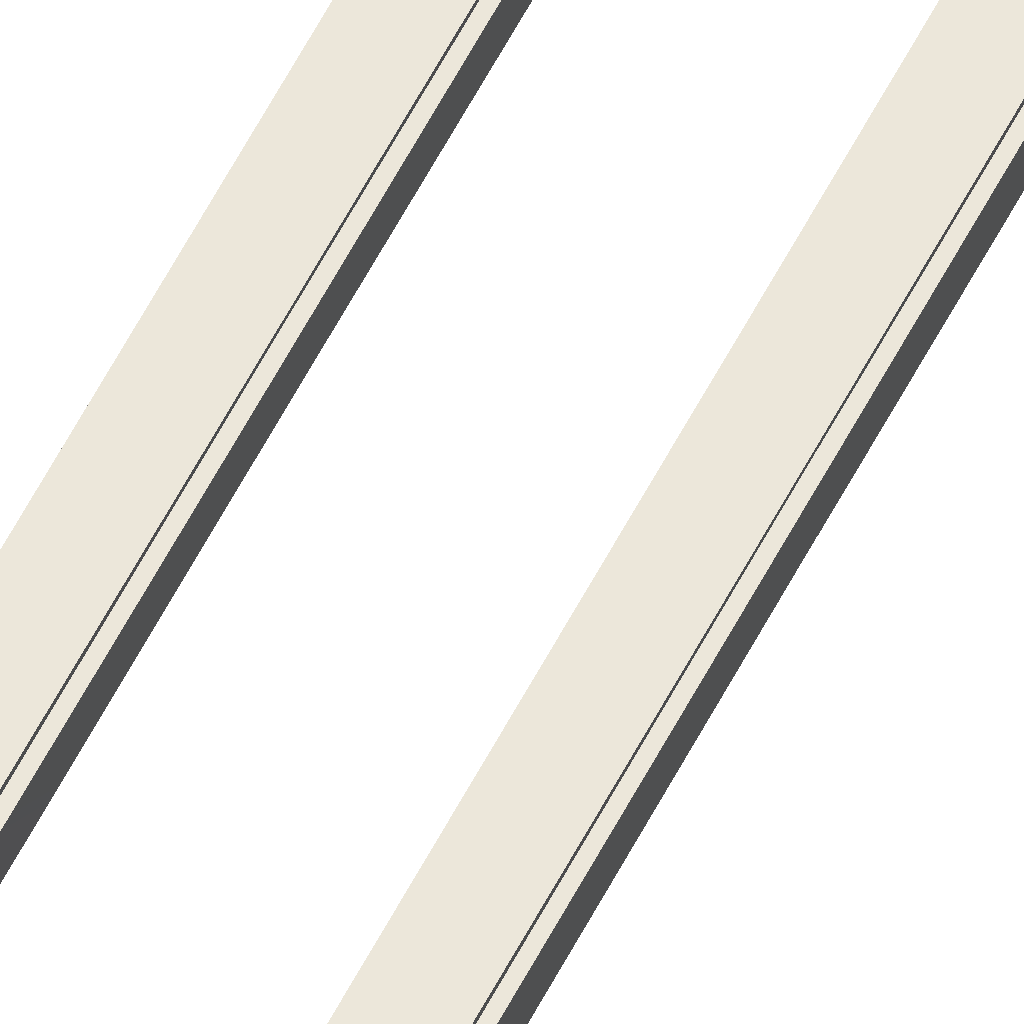
<metadata>
{"format":"obj","ext":"obj","renderer":"f3d","projection":"perspective","resolution":1024,"background":"white","views":[{"elev":51.1,"azim":25.0,"up":"+Y"}]}
</metadata>
<code>
v  0.5824 0.5052 -26.67
v  0.5834 0.3524 -26.67
v  0.5813 0.3523 -32
v  0.3592 0.5049 0.0005
v  0.5824 0.505 0.0005
v  0.5824 0.5052 -5.335
v  0.3592 0.5049 -5.335
v  0.5824 0.5052 -10.67
v  0.3592 0.505 -10.67
v  0.5824 0.5052 -16
v  0.3592 0.5049 -16
v  0.5824 0.5052 -21.33
v  0.3592 0.5049 -21.33
v  0.3592 0.5049 -26.67
v  0.5824 0.5052 -32
v  0.3666 0.352 0.0005
v  0.3602 0.3522 -5.336
v  0.3602 0.3522 -10.67
v  0.3602 0.3522 -16
v  0.3602 0.3522 -21.34
v  0.3602 0.3522 -26.67
v  0.3592 0.5049 -32
v  0.5769 0.352 0.0005
v  0.5834 0.3524 -5.335
v  0.5834 0.3524 -10.67
v  0.5834 0.3524 -16
v  0.5834 0.3524 -21.33
v  -0.3613 0.5049 -32
v  -0.5845 0.5052 -32
v  -0.5845 0.5052 -26.66
v  -0.3635 0.3522 -32
v  -0.3613 0.5049 -26.66
v  -0.5845 0.5052 0.0067
v  -0.3614 0.5051 0.0068
v  -0.3613 0.5049 -5.331
v  -0.5845 0.5051 -5.331
v  -0.3614 0.5049 -10.66
v  -0.5845 0.5052 -10.66
v  -0.3613 0.5049 -16
v  -0.5845 0.5052 -16
v  -0.3613 0.5049 -21.33
v  -0.5845 0.5052 -21.33
v  -0.3667 0.3521 0.0068
v  -0.3603 0.3522 -5.33
v  -0.3603 0.3522 -10.66
v  -0.3603 0.3522 -16
v  -0.3603 0.3522 -21.33
v  -0.3603 0.3522 -26.66
v  -0.577 0.3522 0.0067
v  -0.5835 0.3524 -5.331
v  -0.5835 0.3524 -10.66
v  -0.5835 0.3524 -16
v  -0.5835 0.3524 -21.33
v  -0.5835 0.3524 -26.66
v  -0.5814 0.3524 -32
v  0.3634 0.3522 -32
v  -0.5624 -0.3 -26.97
v  -0.3865 -0.3 -26.97
v  -0.4087 0.352 -26.99
v  -0.5402 0.352 -26.99
v  -0.3865 -0.3 -27.17
v  -0.5624 -0.3 -27.17
v  -0.5402 0.352 -27.14
v  -0.4087 0.352 -27.14
v  -0.5624 -0.3 -15.45
v  -0.3865 -0.3 -15.45
v  -0.4087 0.352 -15.47
v  -0.5402 0.352 -15.47
v  -0.3865 -0.3 -15.65
v  -0.5624 -0.3 -15.65
v  -0.5402 0.352 -15.62
v  -0.4087 0.352 -15.62
v  -0.5624 -0.3 -5.777
v  -0.3865 -0.3 -5.777
v  -0.4087 0.352 -5.802
v  -0.5402 0.352 -5.802
v  -0.3865 -0.3 -5.977
v  -0.5624 -0.3 -5.977
v  -0.5402 0.352 -5.952
v  -0.4087 0.352 -5.952
v  0.3858 -0.3 -26.97
v  0.5617 -0.3 -26.97
v  0.5395 0.352 -26.99
v  0.408 0.352 -26.99
v  0.5617 -0.3 -27.17
v  0.3858 -0.3 -27.17
v  0.408 0.352 -27.14
v  0.5395 0.352 -27.14
v  0.3858 -0.3 -15.45
v  0.5617 -0.3 -15.45
v  0.5395 0.352 -15.47
v  0.408 0.352 -15.47
v  0.5617 -0.3 -15.65
v  0.3858 -0.3 -15.65
v  0.408 0.352 -15.62
v  0.5395 0.352 -15.62
v  0.3858 -0.3 -5.777
v  0.5617 -0.3 -5.777
v  0.5395 0.352 -5.802
v  0.408 0.352 -5.802
v  0.5617 -0.3 -5.977
v  0.3858 -0.3 -5.977
v  0.408 0.352 -5.952
v  0.5395 0.352 -5.952
v  0.3591 0.5049 32
v  0.5824 0.5051 32
v  0.5823 0.5051 26.67
v  0.3634 0.3522 32
v  0.3591 0.5049 26.67
v  0.5823 0.5051 -0.0057
v  0.3591 0.505 -0.0058
v  0.3591 0.5049 5.332
v  0.5824 0.5051 5.332
v  0.3591 0.5049 10.67
v  0.5823 0.5051 10.67
v  0.3591 0.5049 16
v  0.5823 0.5051 16
v  0.3591 0.5049 21.33
v  0.5824 0.5051 21.33
v  0.3664 0.3522 -0.0026
v  0.3602 0.3522 5.331
v  0.3602 0.3522 10.66
v  0.3602 0.3522 16
v  0.3602 0.3522 21.33
v  0.3602 0.3522 26.66
v  0.5766 0.3522 -0.0026
v  0.5834 0.3524 5.332
v  0.5834 0.3524 10.67
v  0.5834 0.3524 16
v  0.5834 0.3524 21.33
v  0.5834 0.3524 26.67
v  0.5813 0.3523 32
v  -0.5845 0.5052 26.67
v  -0.5835 0.3524 26.67
v  -0.5814 0.3524 32
v  -0.3614 0.5049 0.0005
v  -0.5845 0.505 0.0005
v  -0.5845 0.5052 5.336
v  -0.3614 0.505 5.336
v  -0.5845 0.5052 10.67
v  -0.3614 0.505 10.67
v  -0.5845 0.5052 16
v  -0.3614 0.505 16
v  -0.5845 0.5052 21.34
v  -0.3614 0.505 21.34
v  -0.3614 0.505 26.67
v  -0.5845 0.5052 32
v  -0.3668 0.3521 0.0036
v  -0.3603 0.3522 5.337
v  -0.3603 0.3522 10.67
v  -0.3603 0.3522 16
v  -0.3603 0.3522 21.34
v  -0.3603 0.3522 26.67
v  -0.3614 0.505 32
v  -0.5772 0.3522 0.0036
v  -0.5835 0.3524 5.336
v  -0.5835 0.3524 10.67
v  -0.5835 0.3524 16
v  -0.5835 0.3524 21.34
v  -0.5624 -0.3 27.36
v  -0.3865 -0.3 27.36
v  -0.4087 0.352 27.34
v  -0.5402 0.352 27.34
v  -0.3865 -0.3 27.16
v  -0.5624 -0.3 27.16
v  -0.5402 0.352 27.19
v  -0.4087 0.352 27.19
v  -0.3635 0.3522 32
v  -0.5624 -0.3 5.814
v  -0.3865 -0.3 5.814
v  -0.4087 0.352 5.788
v  -0.5402 0.352 5.788
v  -0.3865 -0.3 5.614
v  -0.5624 -0.3 5.614
v  -0.5402 0.352 5.639
v  -0.4087 0.352 5.639
v  -0.5624 -0.3 15.49
v  -0.3865 -0.3 15.49
v  -0.4087 0.352 15.46
v  -0.5402 0.352 15.46
v  -0.3865 -0.3 15.29
v  -0.5624 -0.3 15.29
v  -0.5402 0.352 15.31
v  -0.4087 0.352 15.31
v  0.3858 -0.3 27.36
v  0.5617 -0.3 27.36
v  0.5395 0.352 27.34
v  0.408 0.352 27.34
v  0.5617 -0.3 27.16
v  0.3858 -0.3 27.16
v  0.408 0.352 27.19
v  0.5395 0.352 27.19
v  0.3858 -0.3 5.814
v  0.5617 -0.3 5.814
v  0.5395 0.352 5.788
v  0.408 0.352 5.788
v  0.5617 -0.3 5.614
v  0.3858 -0.3 5.614
v  0.408 0.352 5.639
v  0.5395 0.352 5.639
v  0.3858 -0.3 15.49
v  0.5617 -0.3 15.49
v  0.5395 0.352 15.46
v  0.408 0.352 15.46
v  0.5617 -0.3 15.29
v  0.3858 -0.3 15.29
v  0.408 0.352 15.31
v  0.5395 0.352 15.31
v  0.5824 0.6191 -26.67
v  0.5834 0.5904 -26.67
v  0.5813 0.5903 -32
v  0.3592 0.6188 0.0005
v  0.5824 0.6189 0.0005
v  0.5824 0.6191 -5.335
v  0.3592 0.6189 -5.335
v  0.5824 0.6191 -10.67
v  0.3591 0.6189 -10.67
v  0.5824 0.6191 -16
v  0.3591 0.6189 -16
v  0.5824 0.6191 -21.33
v  0.3592 0.6189 -21.33
v  0.3591 0.6189 -26.67
v  0.5824 0.6191 -32
v  0.3666 0.59 0.0005
v  0.3602 0.5902 -5.336
v  0.3602 0.5902 -10.67
v  0.3602 0.5902 -16
v  0.3602 0.5902 -21.34
v  0.3602 0.5902 -26.67
v  0.3591 0.6189 -32
v  0.5769 0.59 0.0005
v  0.5834 0.5904 -5.335
v  0.5834 0.5904 -10.67
v  0.5834 0.5904 -16
v  0.5834 0.5904 -21.33
v  -0.3614 0.6189 -32
v  -0.5845 0.6191 -32
v  -0.5845 0.6191 -26.66
v  -0.3635 0.5902 -32
v  -0.3614 0.6189 -26.66
v  -0.5846 0.6191 0.0067
v  -0.3614 0.619 0.0068
v  -0.3614 0.6189 -5.331
v  -0.5846 0.6191 -5.331
v  -0.3614 0.6189 -10.66
v  -0.5845 0.6191 -10.66
v  -0.3614 0.6189 -16
v  -0.5845 0.6191 -16
v  -0.3614 0.6189 -21.33
v  -0.5846 0.6191 -21.33
v  -0.3667 0.5901 0.0068
v  -0.3603 0.5902 -5.33
v  -0.3603 0.5902 -10.66
v  -0.3603 0.5902 -16
v  -0.3603 0.5902 -21.33
v  -0.3603 0.5902 -26.66
v  -0.577 0.5902 0.0067
v  -0.5835 0.5904 -5.331
v  -0.5835 0.5904 -10.66
v  -0.5835 0.5904 -16
v  -0.5835 0.5904 -21.33
v  -0.5835 0.5904 -26.66
v  -0.5814 0.5904 -32
v  0.3634 0.5902 -32
v  0.3591 0.6189 32
v  0.5824 0.6191 32
v  0.5824 0.6191 26.67
v  0.3634 0.5902 32
v  0.3592 0.6189 26.67
v  0.5824 0.6191 -0.0057
v  0.3591 0.619 -0.0058
v  0.3591 0.6189 5.332
v  0.5824 0.6191 5.332
v  0.3591 0.6189 10.67
v  0.5824 0.6191 10.67
v  0.3591 0.6189 16
v  0.5824 0.6191 16
v  0.3592 0.6189 21.33
v  0.5824 0.6191 21.33
v  0.3664 0.5902 -0.0026
v  0.3602 0.5902 5.331
v  0.3602 0.5902 10.66
v  0.3602 0.5902 16
v  0.3602 0.5902 21.33
v  0.3602 0.5902 26.66
v  0.5766 0.5902 -0.0026
v  0.5834 0.5904 5.332
v  0.5834 0.5904 10.67
v  0.5834 0.5904 16
v  0.5834 0.5904 21.33
v  0.5834 0.5904 26.67
v  0.5813 0.5903 32
v  -0.5845 0.6191 26.67
v  -0.5835 0.5904 26.67
v  -0.5814 0.5904 32
v  -0.3613 0.6188 0.0005
v  -0.5845 0.6189 0.0005
v  -0.5845 0.6191 5.336
v  -0.3614 0.6189 5.336
v  -0.5845 0.6191 10.67
v  -0.3613 0.6189 10.67
v  -0.5845 0.6191 16
v  -0.3613 0.6189 16
v  -0.5845 0.6191 21.34
v  -0.3614 0.6189 21.34
v  -0.3613 0.6189 26.67
v  -0.5845 0.6191 32
v  -0.3668 0.5901 0.0036
v  -0.3603 0.5902 5.337
v  -0.3603 0.5902 10.67
v  -0.3603 0.5902 16
v  -0.3603 0.5902 21.34
v  -0.3603 0.5902 26.67
v  -0.3613 0.6189 32
v  -0.5772 0.5902 0.0036
v  -0.5835 0.5904 5.336
v  -0.5835 0.5904 10.67
v  -0.5835 0.5904 16
v  -0.5835 0.5904 21.34
v  -0.3635 0.5902 32
v  0.3365 0.252 27.36
v  0.3365 0.252 27.16
v  0.6115 0.252 27.16
v  0.6115 0.252 27.36
v  0.3365 0.352 27.36
v  0.6115 0.352 27.36
v  0.6115 0.352 27.16
v  0.3365 0.352 27.16
v  -0.6119 0.252 27.36
v  -0.6119 0.252 27.16
v  -0.337 0.252 27.16
v  -0.337 0.252 27.36
v  -0.6119 0.352 27.36
v  -0.337 0.352 27.36
v  -0.337 0.352 27.16
v  -0.6119 0.352 27.16
v  -0.6119 0.252 15.49
v  -0.6119 0.252 15.29
v  -0.337 0.252 15.29
v  -0.337 0.252 15.49
v  -0.6119 0.352 15.49
v  -0.337 0.352 15.49
v  -0.337 0.352 15.29
v  -0.6119 0.352 15.29
v  0.3365 0.252 15.49
v  0.3365 0.252 15.29
v  0.6115 0.252 15.29
v  0.6115 0.252 15.49
v  0.3365 0.352 15.49
v  0.6115 0.352 15.49
v  0.6115 0.352 15.29
v  0.3365 0.352 15.29
v  -0.6119 0.252 5.814
v  -0.6119 0.252 5.614
v  -0.3369 0.252 5.614
v  -0.3369 0.252 5.814
v  -0.6119 0.352 5.814
v  -0.3369 0.352 5.814
v  -0.3369 0.352 5.614
v  -0.6119 0.352 5.614
v  0.3365 0.252 5.814
v  0.3365 0.252 5.614
v  0.6115 0.252 5.614
v  0.6115 0.252 5.814
v  0.3365 0.352 5.814
v  0.6115 0.352 5.814
v  0.6115 0.352 5.614
v  0.3365 0.352 5.614
v  -0.6119 0.252 -5.777
v  -0.6119 0.252 -5.977
v  -0.337 0.252 -5.977
v  -0.337 0.252 -5.777
v  -0.6119 0.352 -5.777
v  -0.337 0.352 -5.777
v  -0.337 0.352 -5.977
v  -0.6119 0.352 -5.977
v  0.3365 0.252 -5.777
v  0.3365 0.252 -5.977
v  0.6115 0.252 -5.977
v  0.6115 0.252 -5.777
v  0.3365 0.352 -5.777
v  0.6115 0.352 -5.777
v  0.6115 0.352 -5.977
v  0.3365 0.352 -5.977
v  -0.612 0.252 -15.45
v  -0.612 0.252 -15.65
v  -0.337 0.252 -15.65
v  -0.337 0.252 -15.45
v  -0.612 0.352 -15.45
v  -0.337 0.352 -15.45
v  -0.337 0.352 -15.65
v  -0.612 0.352 -15.65
v  0.3365 0.252 -15.45
v  0.3365 0.252 -15.65
v  0.6115 0.252 -15.65
v  0.6115 0.252 -15.45
v  0.3365 0.352 -15.45
v  0.6115 0.352 -15.45
v  0.6115 0.352 -15.65
v  0.3365 0.352 -15.65
v  -0.6119 0.252 -26.97
v  -0.6119 0.252 -27.17
v  -0.3369 0.252 -27.17
v  -0.3369 0.252 -26.97
v  -0.6119 0.352 -26.97
v  -0.3369 0.352 -26.97
v  -0.3369 0.352 -27.17
v  -0.6119 0.352 -27.17
v  0.3365 0.252 -26.97
v  0.3365 0.252 -27.17
v  0.6115 0.252 -27.17
v  0.6115 0.252 -26.97
v  0.3365 0.352 -26.97
v  0.6115 0.352 -26.97
v  0.6115 0.352 -27.17
v  0.3365 0.352 -27.17
v  0.2199 0.5957 26.49
v  0.2199 0.6453 26.45
v  0.5853 0.6453 26.45
v  0.5853 0.5957 26.49
v  0.2199 0.6453 26.53
v  0.5853 0.6453 26.53
v  0.3071 -0.4165 26.49
v  0.2505 -0.4165 26.45
v  0.2765 0.6453 26.49
v  0.2505 -0.4165 26.53
v  0.2199 0.5957 4.913
v  0.2199 0.6453 4.876
v  0.5853 0.6453 4.876
v  0.5853 0.5957 4.913
v  0.2199 0.6453 4.95
v  0.5853 0.6453 4.95
v  0.3071 -0.4165 4.913
v  0.2505 -0.4165 4.876
v  0.2765 0.6453 4.913
v  0.2505 -0.4165 4.95
v  0.2199 0.5957 -16.37
v  0.2199 0.6453 -16.41
v  0.5853 0.6453 -16.41
v  0.5853 0.5957 -16.37
v  0.2199 0.6453 -16.33
v  0.5853 0.6453 -16.33
v  0.3071 -0.4165 -16.37
v  0.2505 -0.4165 -16.41
v  0.2765 0.6453 -16.37
v  0.2505 -0.4165 -16.33
v  -0.2192 0.5957 26.49
v  -0.5848 0.5957 26.49
v  -0.5848 0.6453 26.45
v  -0.2192 0.6453 26.45
v  -0.5848 0.6453 26.53
v  -0.2192 0.6453 26.53
v  -0.3064 -0.4165 26.49
v  -0.2758 0.6453 26.49
v  -0.2498 -0.4165 26.45
v  -0.2498 -0.4165 26.53
v  -0.2192 0.5957 4.913
v  -0.5848 0.5957 4.913
v  -0.5848 0.6453 4.876
v  -0.2192 0.6453 4.876
v  -0.5848 0.6453 4.95
v  -0.2192 0.6453 4.95
v  -0.3064 -0.4165 4.913
v  -0.2758 0.6453 4.913
v  -0.2498 -0.4165 4.876
v  -0.2498 -0.4165 4.95
v  -0.2192 0.5957 -16.37
v  -0.5848 0.5957 -16.37
v  -0.5848 0.6453 -16.41
v  -0.2192 0.6453 -16.41
v  -0.5848 0.6453 -16.33
v  -0.2192 0.6453 -16.33
v  -0.3064 -0.4165 -16.37
v  -0.2758 0.6453 -16.37
v  -0.2498 -0.4165 -16.41
v  -0.2498 -0.4165 -16.33
v  0.2187 0.5962 -29.34
v  0.2187 0.6458 -29.37
v  0.5841 0.6458 -29.37
v  0.5841 0.5962 -29.34
v  0.2187 0.6458 -29.3
v  0.5841 0.6458 -29.3
v  0.3059 -0.416 -29.34
v  0.2493 -0.416 -29.37
v  0.2753 0.6458 -29.34
v  0.2493 -0.416 -29.3
v  -0.2204 0.5962 -29.34
v  -0.586 0.5962 -29.34
v  -0.586 0.6458 -29.37
v  -0.2204 0.6458 -29.37
v  -0.586 0.6458 -29.3
v  -0.2204 0.6458 -29.3
v  -0.3076 -0.416 -29.34
v  -0.277 0.6458 -29.34
v  -0.251 -0.416 -29.37
v  -0.251 -0.416 -29.3
g ThirdRail
f 1 2 3
f 4 5 6
f 7 6 8
f 9 8 10
f 11 10 12
f 13 12 1
f 14 1 15
f 16 4 7
f 17 7 9
f 18 9 11
f 19 11 13
f 20 13 14
f 21 14 22
f 5 23 24
f 6 24 25
f 8 25 26
f 10 26 27
f 12 27 2
f 28 29 30
f 31 28 32
f 33 34 35
f 35 36 33
f 37 38 36
f 39 40 38
f 41 42 40
f 32 30 42
f 34 43 44
f 44 35 34
f 45 37 35
f 46 39 37
f 47 41 39
f 48 32 41
f 49 33 36
f 36 50 49
f 38 51 50
f 40 52 51
f 42 53 52
f 30 54 53
f 29 55 54
f 15 1 3
f 22 14 15
f 56 21 22
f 14 13 1
f 21 20 14
f 1 12 2
f 32 28 30
f 48 31 32
f 30 29 54
f 13 11 12
f 20 19 13
f 12 10 27
f 41 32 42
f 47 48 41
f 42 30 53
f 11 9 10
f 19 18 11
f 10 8 26
f 39 41 40
f 46 47 39
f 40 42 52
f 9 7 8
f 18 17 9
f 8 6 25
f 37 39 38
f 45 46 37
f 38 40 51
f 7 4 6
f 17 16 7
f 6 5 24
f 35 37 36
f 44 45 35
f 36 38 50
f 57 58 59
f 59 60 57
f 61 62 63
f 63 64 61
f 61 64 59
f 59 58 61
f 57 60 63
f 63 62 57
f 65 66 67
f 67 68 65
f 69 70 71
f 71 72 69
f 69 72 67
f 67 66 69
f 65 68 71
f 71 70 65
f 73 74 75
f 75 76 73
f 77 78 79
f 79 80 77
f 77 80 75
f 75 74 77
f 73 76 79
f 79 78 73
f 81 82 83
f 83 84 81
f 85 86 87
f 87 88 85
f 85 88 83
f 83 82 85
f 81 84 87
f 87 86 81
f 89 90 91
f 91 92 89
f 93 94 95
f 95 96 93
f 93 96 91
f 91 90 93
f 89 92 95
f 95 94 89
f 97 98 99
f 99 100 97
f 101 102 103
f 103 104 101
f 101 104 99
f 99 98 101
f 97 100 103
f 103 102 97
f 105 106 107
f 108 105 109
f 110 111 112
f 112 113 110
f 114 115 113
f 116 117 115
f 118 119 117
f 109 107 119
f 111 120 121
f 121 112 111
f 122 114 112
f 123 116 114
f 124 118 116
f 125 109 118
f 126 110 113
f 113 127 126
f 115 128 127
f 117 129 128
f 119 130 129
f 107 131 130
f 106 132 131
f 133 134 135
f 136 137 138
f 139 138 140
f 141 140 142
f 143 142 144
f 145 144 133
f 146 133 147
f 148 136 139
f 149 139 141
f 150 141 143
f 151 143 145
f 152 145 146
f 153 146 154
f 137 155 156
f 138 156 157
f 140 157 158
f 142 158 159
f 144 159 134
f 160 161 162
f 162 163 160
f 164 165 166
f 166 167 164
f 147 133 135
f 154 146 147
f 168 153 154
f 164 167 162
f 162 161 164
f 160 163 166
f 166 165 160
f 109 105 107
f 125 108 109
f 107 106 131
f 146 145 133
f 153 152 146
f 133 144 134
f 118 109 119
f 124 125 118
f 119 107 130
f 145 143 144
f 152 151 145
f 144 142 159
f 116 118 117
f 123 124 116
f 117 119 129
f 143 141 142
f 151 150 143
f 142 140 158
f 114 116 115
f 122 123 114
f 115 117 128
f 141 139 140
f 150 149 141
f 140 138 157
f 112 114 113
f 121 122 112
f 113 115 127
f 139 136 138
f 149 148 139
f 138 137 156
f 169 170 171
f 171 172 169
f 173 174 175
f 175 176 173
f 173 176 171
f 171 170 173
f 169 172 175
f 175 174 169
f 177 178 179
f 179 180 177
f 181 182 183
f 183 184 181
f 181 184 179
f 179 178 181
f 177 180 183
f 183 182 177
f 185 186 187
f 187 188 185
f 189 190 191
f 191 192 189
f 189 192 187
f 187 186 189
f 185 188 191
f 191 190 185
f 193 194 195
f 195 196 193
f 197 198 199
f 199 200 197
f 197 200 195
f 195 194 197
f 193 196 199
f 199 198 193
f 201 202 203
f 203 204 201
f 205 206 207
f 207 208 205
f 205 208 203
f 203 202 205
f 201 204 207
f 207 206 201
f 209 210 211
f 212 213 214
f 215 214 216
f 217 216 218
f 219 218 220
f 221 220 209
f 222 209 223
f 224 212 215
f 225 215 217
f 226 217 219
f 227 219 221
f 228 221 222
f 229 222 230
f 213 231 232
f 214 232 233
f 216 233 234
f 218 234 235
f 220 235 210
f 236 237 238
f 239 236 240
f 241 242 243
f 243 244 241
f 245 246 244
f 247 248 246
f 249 250 248
f 240 238 250
f 242 251 252
f 252 243 242
f 253 245 243
f 254 247 245
f 255 249 247
f 256 240 249
f 257 241 244
f 244 258 257
f 246 259 258
f 248 260 259
f 250 261 260
f 238 262 261
f 237 263 262
f 223 209 211
f 230 222 223
f 264 229 230
f 222 221 209
f 229 228 222
f 209 220 210
f 240 236 238
f 256 239 240
f 238 237 262
f 221 219 220
f 228 227 221
f 220 218 235
f 249 240 250
f 255 256 249
f 250 238 261
f 219 217 218
f 227 226 219
f 218 216 234
f 247 249 248
f 254 255 247
f 248 250 260
f 217 215 216
f 226 225 217
f 216 214 233
f 245 247 246
f 253 254 245
f 246 248 259
f 215 212 214
f 225 224 215
f 214 213 232
f 243 245 244
f 252 253 243
f 244 246 258
f 265 266 267
f 268 265 269
f 270 271 272
f 272 273 270
f 274 275 273
f 276 277 275
f 278 279 277
f 269 267 279
f 271 280 281
f 281 272 271
f 282 274 272
f 283 276 274
f 284 278 276
f 285 269 278
f 286 270 273
f 273 287 286
f 275 288 287
f 277 289 288
f 279 290 289
f 267 291 290
f 266 292 291
f 293 294 295
f 296 297 298
f 299 298 300
f 301 300 302
f 303 302 304
f 305 304 293
f 306 293 307
f 308 296 299
f 309 299 301
f 310 301 303
f 311 303 305
f 312 305 306
f 313 306 314
f 297 315 316
f 298 316 317
f 300 317 318
f 302 318 319
f 304 319 294
f 307 293 295
f 314 306 307
f 320 313 314
f 269 265 267
f 285 268 269
f 267 266 291
f 306 305 293
f 313 312 306
f 293 304 294
f 278 269 279
f 284 285 278
f 279 267 290
f 305 303 304
f 312 311 305
f 304 302 319
f 276 278 277
f 283 284 276
f 277 279 289
f 303 301 302
f 311 310 303
f 302 300 318
f 274 276 275
f 282 283 274
f 275 277 288
f 301 299 300
f 310 309 301
f 300 298 317
f 272 274 273
f 281 282 272
f 273 275 287
f 299 296 298
f 309 308 299
f 298 297 316
f 321 322 323
f 323 324 321
f 325 326 327
f 327 328 325
f 321 324 326
f 326 325 321
f 324 323 327
f 327 326 324
f 323 322 328
f 328 327 323
f 322 321 325
f 325 328 322
f 329 330 331
f 331 332 329
f 333 334 335
f 335 336 333
f 329 332 334
f 334 333 329
f 332 331 335
f 335 334 332
f 331 330 336
f 336 335 331
f 330 329 333
f 333 336 330
f 337 338 339
f 339 340 337
f 341 342 343
f 343 344 341
f 337 340 342
f 342 341 337
f 340 339 343
f 343 342 340
f 339 338 344
f 344 343 339
f 338 337 341
f 341 344 338
f 345 346 347
f 347 348 345
f 349 350 351
f 351 352 349
f 345 348 350
f 350 349 345
f 348 347 351
f 351 350 348
f 347 346 352
f 352 351 347
f 346 345 349
f 349 352 346
f 353 354 355
f 355 356 353
f 357 358 359
f 359 360 357
f 353 356 358
f 358 357 353
f 356 355 359
f 359 358 356
f 355 354 360
f 360 359 355
f 354 353 357
f 357 360 354
f 361 362 363
f 363 364 361
f 365 366 367
f 367 368 365
f 361 364 366
f 366 365 361
f 364 363 367
f 367 366 364
f 363 362 368
f 368 367 363
f 362 361 365
f 365 368 362
f 369 370 371
f 371 372 369
f 373 374 375
f 375 376 373
f 369 372 374
f 374 373 369
f 372 371 375
f 375 374 372
f 371 370 376
f 376 375 371
f 370 369 373
f 373 376 370
f 377 378 379
f 379 380 377
f 381 382 383
f 383 384 381
f 377 380 382
f 382 381 377
f 380 379 383
f 383 382 380
f 379 378 384
f 384 383 379
f 378 377 381
f 381 384 378
f 385 386 387
f 387 388 385
f 389 390 391
f 391 392 389
f 385 388 390
f 390 389 385
f 388 387 391
f 391 390 388
f 387 386 392
f 392 391 387
f 386 385 389
f 389 392 386
f 393 394 395
f 395 396 393
f 397 398 399
f 399 400 397
f 393 396 398
f 398 397 393
f 396 395 399
f 399 398 396
f 395 394 400
f 400 399 395
f 394 393 397
f 397 400 394
f 401 402 403
f 403 404 401
f 405 406 407
f 407 408 405
f 401 404 406
f 406 405 401
f 404 403 407
f 407 406 404
f 403 402 408
f 408 407 403
f 402 401 405
f 405 408 402
f 409 410 411
f 411 412 409
f 413 414 415
f 415 416 413
f 409 412 414
f 414 413 409
f 412 411 415
f 415 414 412
f 411 410 416
f 416 415 411
f 410 409 413
f 413 416 410
f 417 418 419
f 419 420 417
f 418 421 422
f 422 419 418
f 421 417 420
f 420 422 421
f 421 418 417
f 420 419 422
f 423 424 418
f 418 425 423
f 424 426 421
f 421 418 424
f 426 423 425
f 425 421 426
f 426 424 423
f 427 428 429
f 429 430 427
f 428 431 432
f 432 429 428
f 431 427 430
f 430 432 431
f 431 428 427
f 430 429 432
f 433 434 428
f 428 435 433
f 434 436 431
f 431 428 434
f 436 433 435
f 435 431 436
f 436 434 433
f 437 438 439
f 439 440 437
f 438 441 442
f 442 439 438
f 441 437 440
f 440 442 441
f 441 438 437
f 440 439 442
f 443 444 438
f 438 445 443
f 444 446 441
f 441 438 444
f 446 443 445
f 445 441 446
f 446 444 443
f 447 448 449
f 449 450 447
f 450 449 451
f 451 452 450
f 452 451 448
f 448 447 452
f 452 447 450
f 448 451 449
f 453 454 450
f 450 455 453
f 455 450 452
f 452 456 455
f 456 452 454
f 454 453 456
f 456 453 455
f 457 458 459
f 459 460 457
f 460 459 461
f 461 462 460
f 462 461 458
f 458 457 462
f 462 457 460
f 458 461 459
f 463 464 460
f 460 465 463
f 465 460 462
f 462 466 465
f 466 462 464
f 464 463 466
f 466 463 465
f 467 468 469
f 469 470 467
f 470 469 471
f 471 472 470
f 472 471 468
f 468 467 472
f 472 467 470
f 468 471 469
f 473 474 470
f 470 475 473
f 475 470 472
f 472 476 475
f 476 472 474
f 474 473 476
f 476 473 475
f 477 478 479
f 479 480 477
f 478 481 482
f 482 479 478
f 481 477 480
f 480 482 481
f 481 478 477
f 480 479 482
f 483 484 478
f 478 485 483
f 484 486 481
f 481 478 484
f 486 483 485
f 485 481 486
f 486 484 483
f 487 488 489
f 489 490 487
f 490 489 491
f 491 492 490
f 492 491 488
f 488 487 492
f 492 487 490
f 488 491 489
f 493 494 490
f 490 495 493
f 495 490 492
f 492 496 495
f 496 492 494
f 494 493 496
f 496 493 495

</code>
